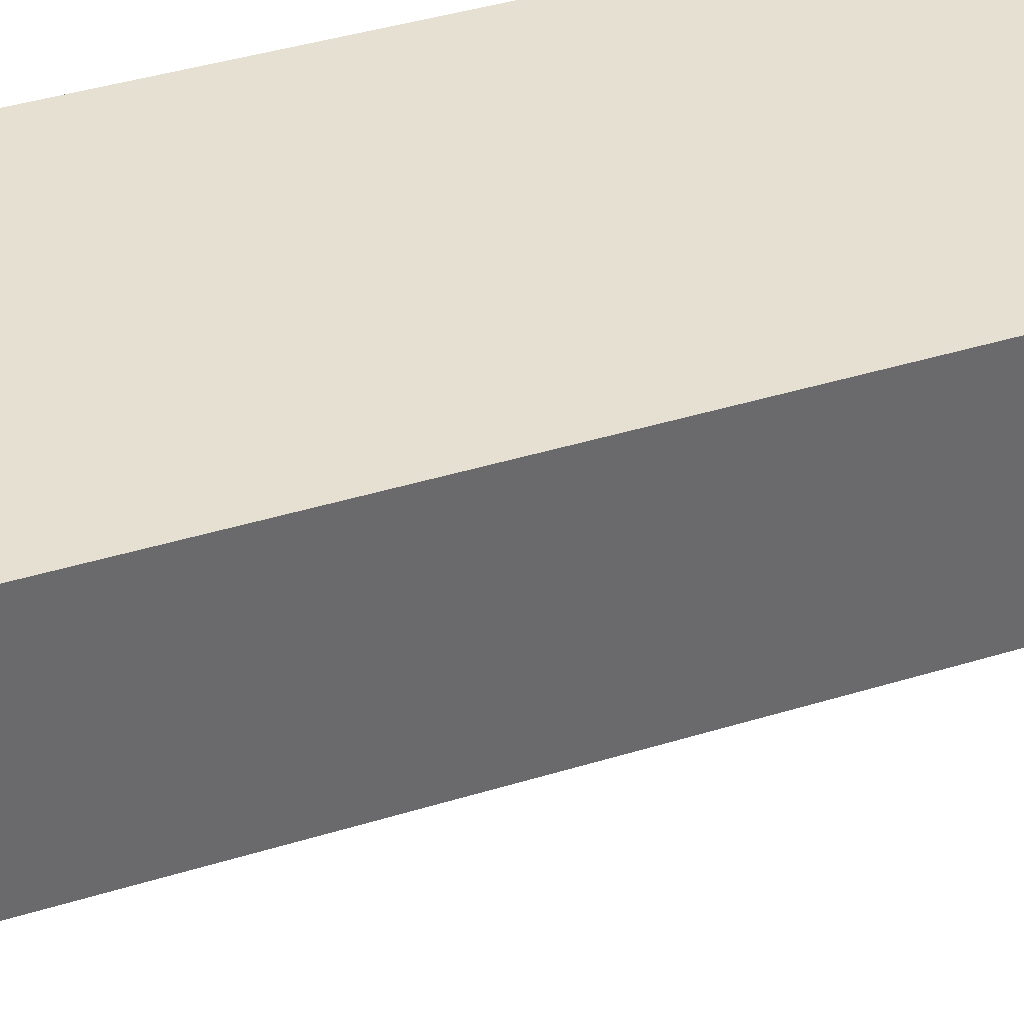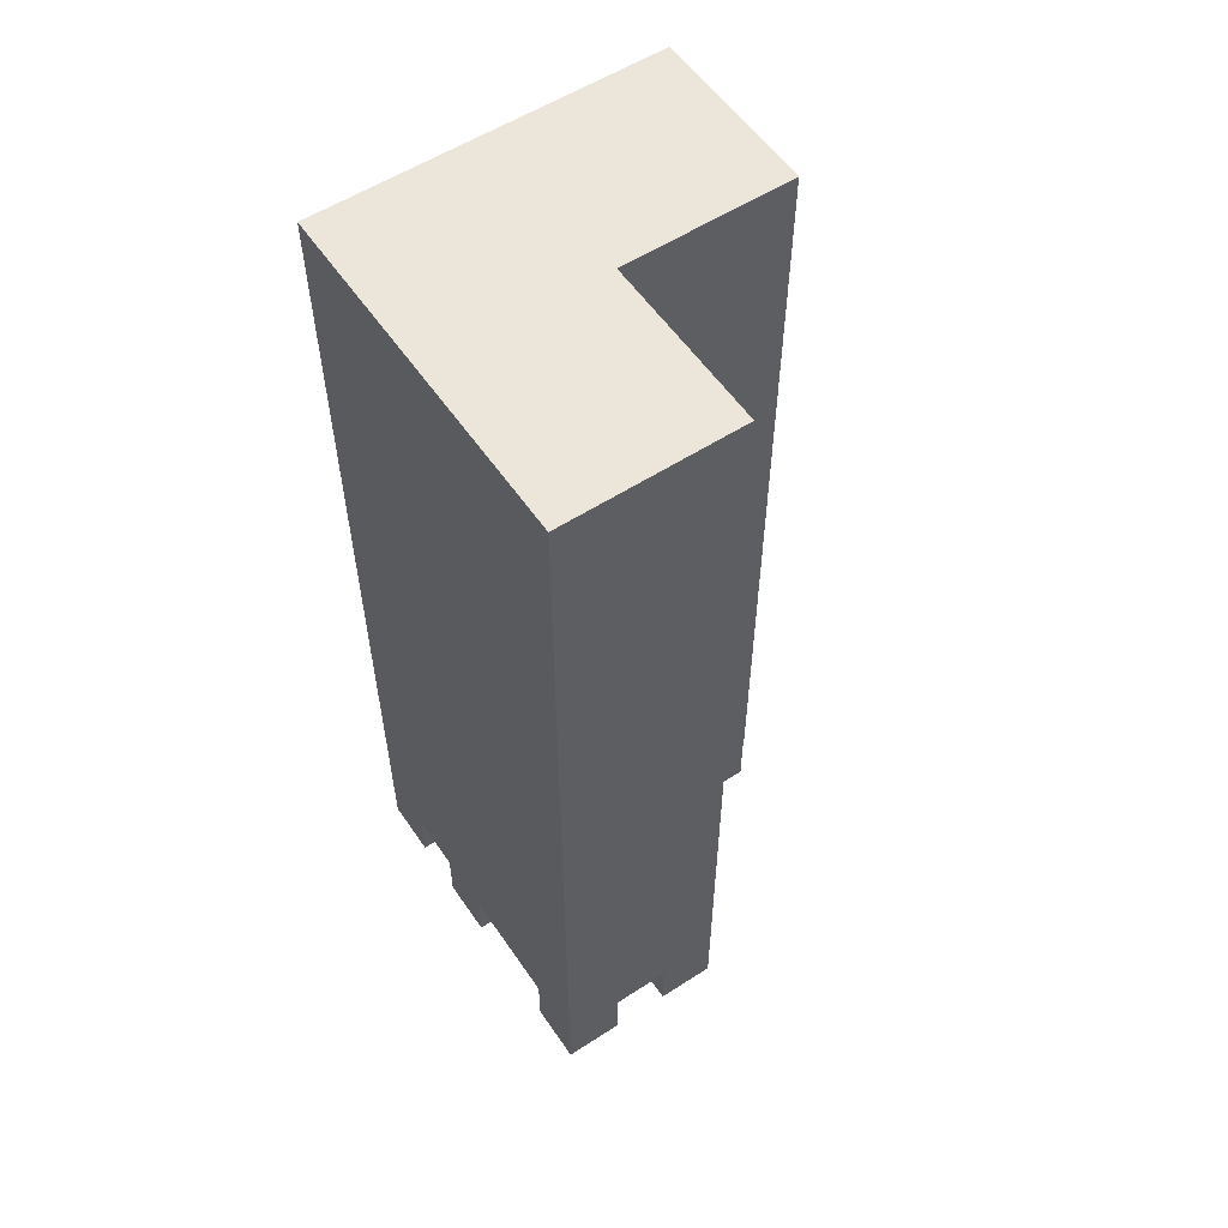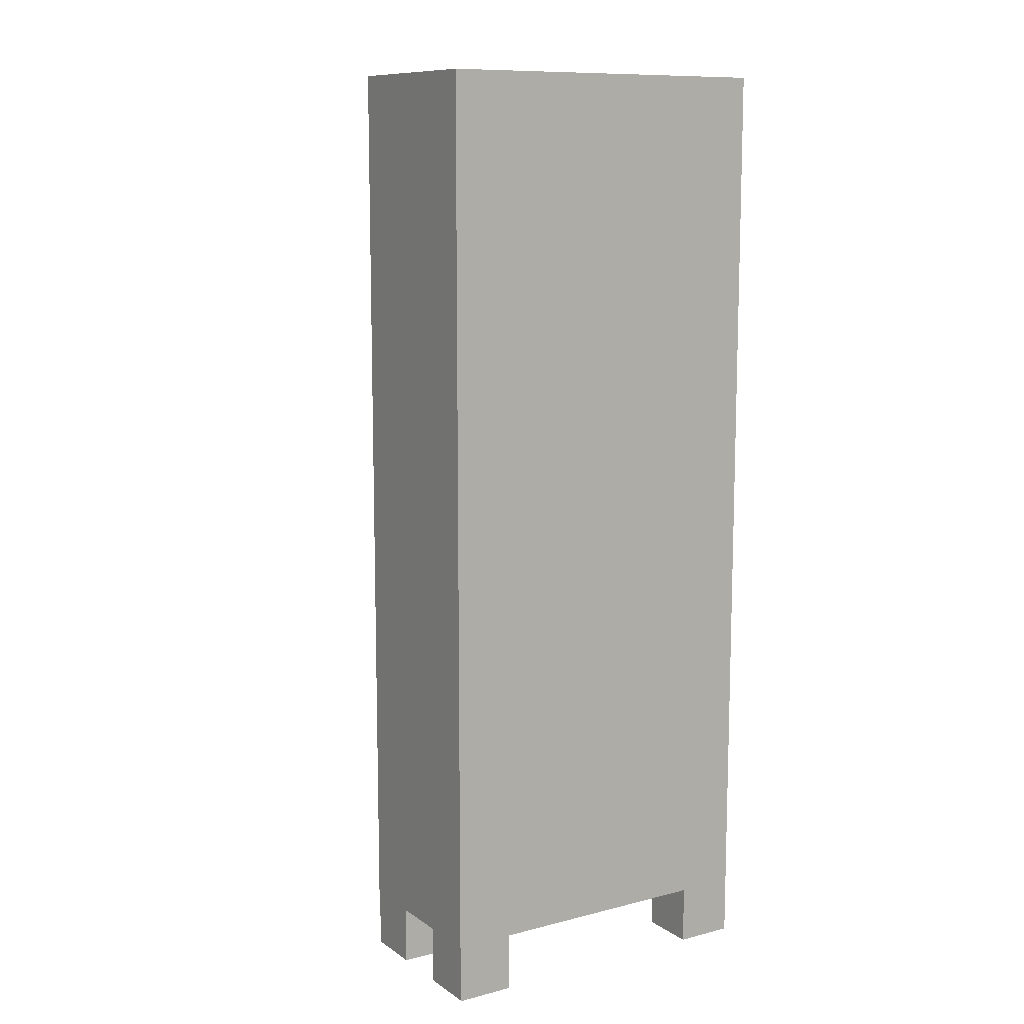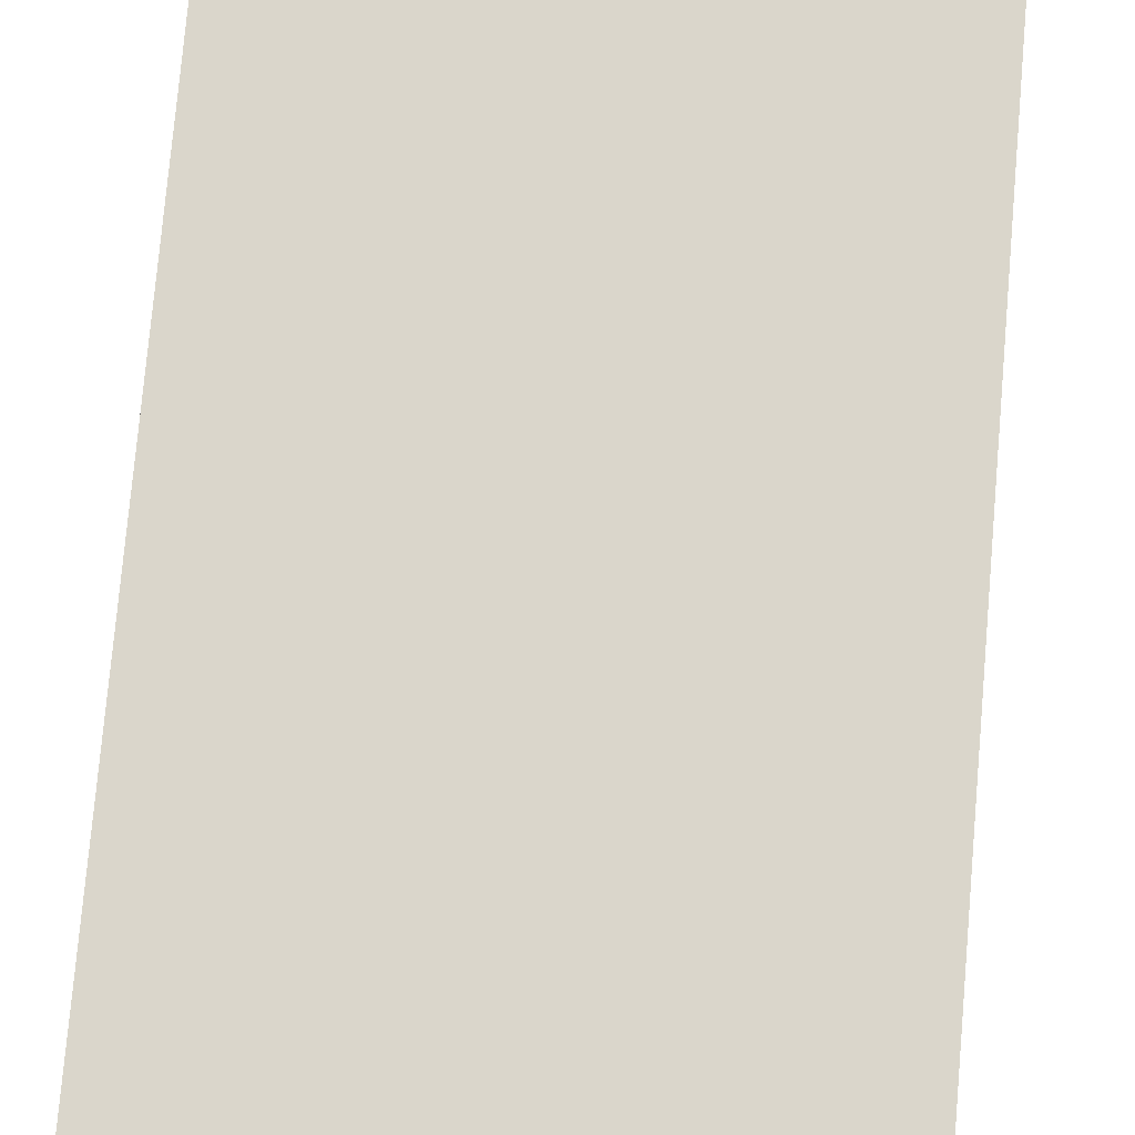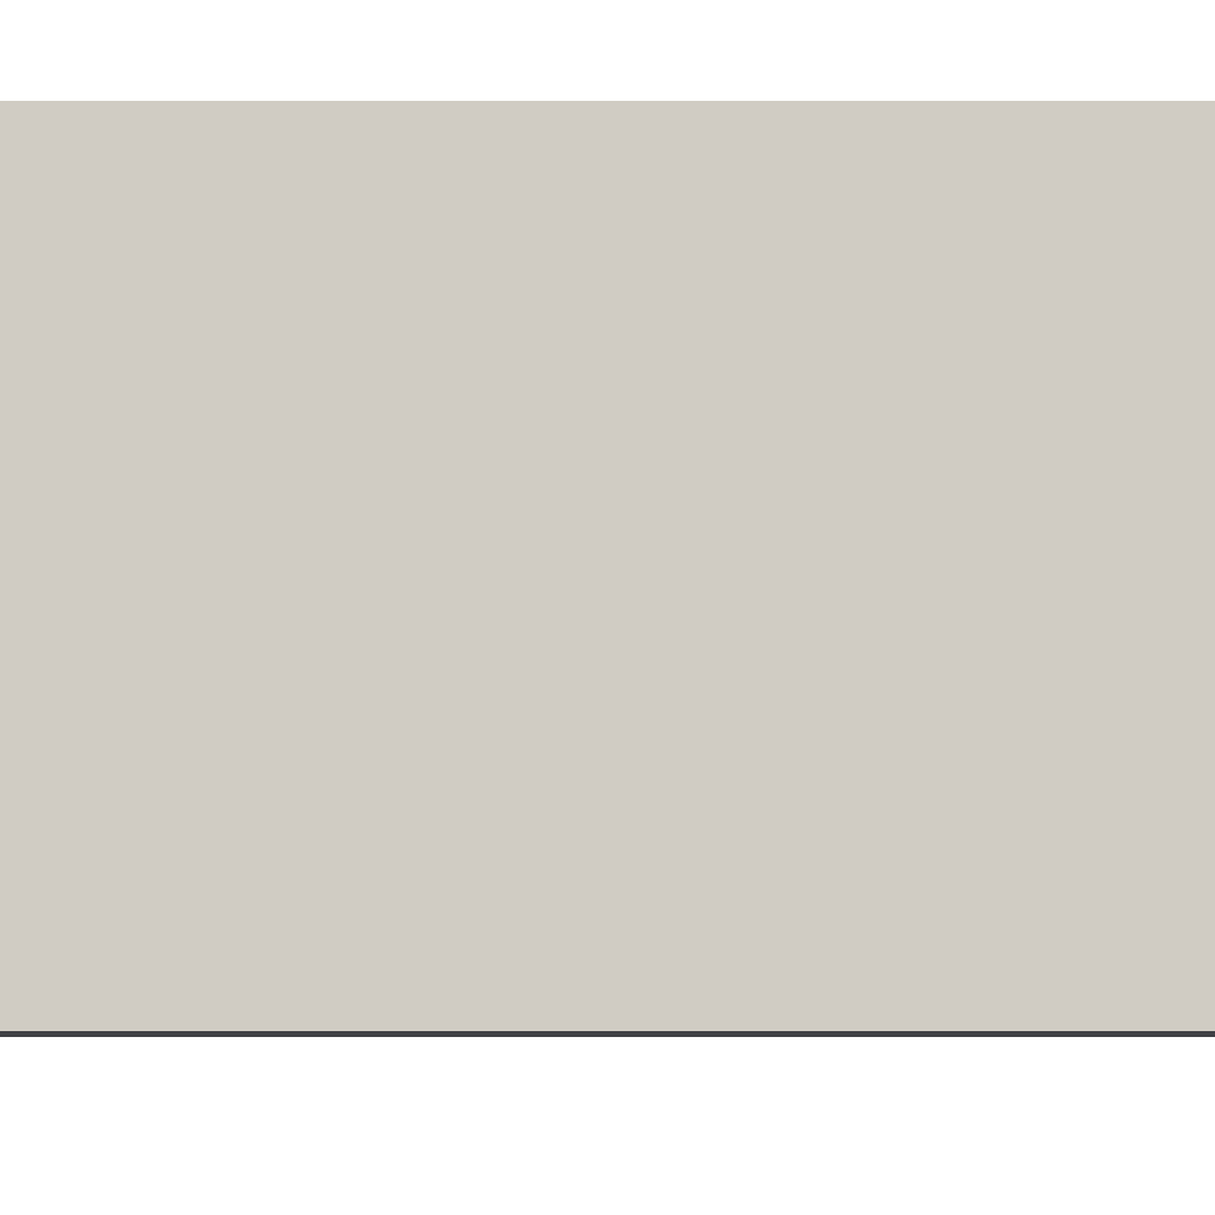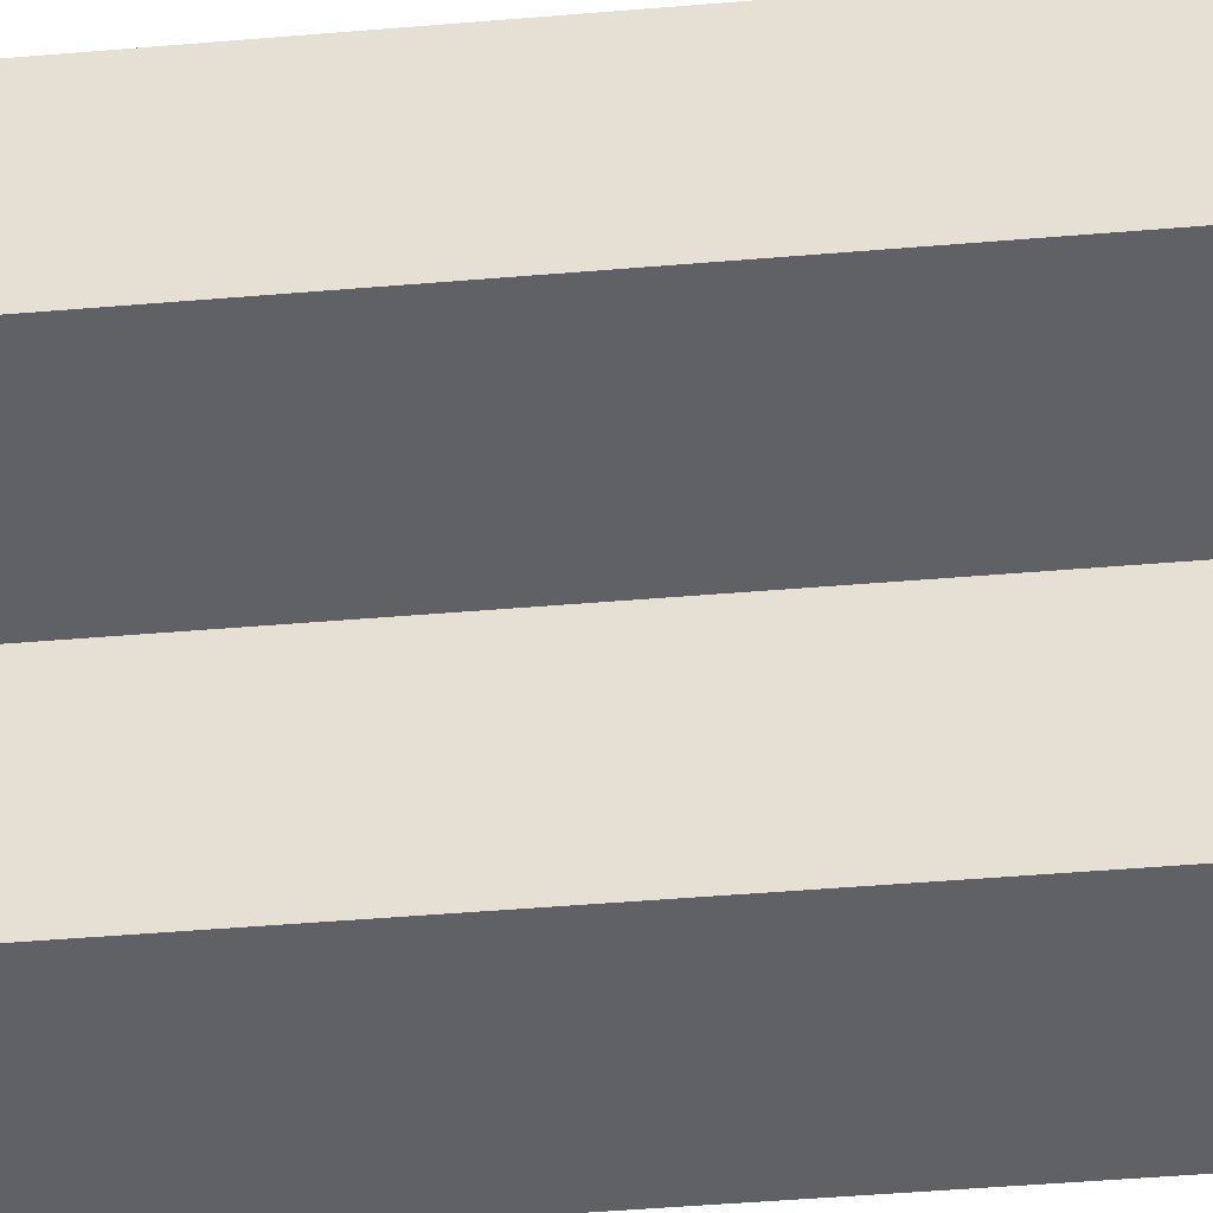
<metadata>
{"format":"obj","ext":"obj","renderer":"f3d","projection":"perspective","resolution":1024,"background":"white","views":[{"elev":38.3,"azim":-111.7,"up":"+Z"},{"elev":56.5,"azim":146.0,"up":"+Y"},{"elev":10.7,"azim":-32.2,"up":"+Y"},{"elev":73.7,"azim":4.9,"up":"+Z"},{"elev":-5.7,"azim":90.0,"up":"+Z"},{"elev":-48.7,"azim":-84.7,"up":"+Z"}]}
</metadata>
<code>
g default
v 124.4 2 -8.952
v 127.4 2 -8.952
v 130.4 2 -8.952
v 124.4 17 -8.952
v 127.4 17 -8.952
v 130.4 17 -8.952
v 124.4 32 -8.952
v 127.4 32 -8.952
v 130.4 32 -8.952
v 124.4 32 -14.95
v 127.4 32 -14.95
v 130.4 32 -14.95
v 124.4 32 -20.95
v 127.4 32 -20.95
v 130.4 32 -20.95
v 124.4 17 -20.95
v 127.4 17 -20.95
v 130.4 17 -20.95
v 124.4 2 -20.95
v 127.4 2 -20.95
v 130.4 2 -20.95
v 124.4 2 -14.95
v 127.4 2 -14.95
v 130.4 2 -14.95
v 130.4 17 -14.95
v 124.4 17 -14.95
v 118.6 2 -14.95
v 118.6 2 -8.952
v 118.6 17 -8.952
v 118.6 17 -14.95
v 118.6 32 -8.952
v 118.6 32 -14.95
v 118.6 0 -8.952
v 120.6 0 -8.952
v 118.6 2 -8.952
v 120.6 2 -8.952
v 118.6 2 -10.95
v 120.6 2 -10.95
v 118.6 0 -10.95
v 120.6 0 -10.95
v 118.6 0 -12.95
v 120.6 0 -12.95
v 118.6 2 -12.95
v 120.6 2 -12.95
v 118.6 2 -14.95
v 120.6 2 -14.95
v 118.6 0 -14.95
v 120.6 0 -14.95
v 124.4 0 -18.95
v 126.4 0 -18.95
v 124.4 2 -18.95
v 126.4 2 -18.95
v 124.4 2 -20.95
v 126.4 2 -20.95
v 124.4 0 -20.95
v 126.4 0 -20.95
v 124.4 0 -12.95
v 126.4 0 -12.95
v 124.4 2 -12.95
v 126.4 2 -12.95
v 124.4 2 -14.95
v 126.4 2 -14.95
v 124.4 0 -14.95
v 126.4 0 -14.95
v 128.4 0 -12.95
v 130.4 0 -12.95
v 128.4 2 -12.95
v 130.4 2 -12.95
v 128.4 2 -14.95
v 130.4 2 -14.95
v 128.4 0 -14.95
v 130.4 0 -14.95
v 128.4 0 -8.952
v 130.4 0 -8.952
v 128.4 2 -8.952
v 130.4 2 -8.952
v 128.4 2 -10.95
v 130.4 2 -10.95
v 128.4 0 -10.95
v 130.4 0 -10.95
v 128.4 0 -18.95
v 130.4 0 -18.95
v 128.4 2 -18.95
v 130.4 2 -18.95
v 128.4 2 -20.95
v 130.4 2 -20.95
v 128.4 0 -20.95
v 130.4 0 -20.95
g polySurface79
f 1 2 4
f 4 2 5
f 2 3 5
f 5 3 6
f 4 5 7
f 7 5 8
f 5 6 8
f 8 6 9
f 7 8 10
f 10 8 11
f 8 9 11
f 11 9 12
f 10 11 13
f 13 11 14
f 11 12 14
f 14 12 15
f 13 14 16
f 16 14 17
f 14 15 17
f 17 15 18
f 16 17 19
f 19 17 20
f 17 18 20
f 20 18 21
f 19 20 22
f 22 20 23
f 20 21 23
f 23 21 24
f 22 23 1
f 1 23 2
f 23 24 2
f 2 24 3
f 24 21 25
f 25 21 18
f 3 24 6
f 6 24 25
f 25 18 12
f 12 18 15
f 6 25 9
f 9 25 12
f 19 22 16
f 16 22 26
f 27 28 30
f 30 28 29
f 16 26 13
f 13 26 10
f 30 29 32
f 32 29 31
f 22 1 27
f 27 1 28
f 1 4 28
f 28 4 29
f 26 22 30
f 30 22 27
f 4 7 29
f 29 7 31
f 7 10 31
f 31 10 32
f 10 26 32
f 32 26 30
f 33 34 35
f 35 34 36
f 35 36 37
f 37 36 38
f 37 38 39
f 39 38 40
f 39 40 33
f 33 40 34
f 34 40 36
f 36 40 38
f 39 33 37
f 37 33 35
f 41 42 43
f 43 42 44
f 43 44 45
f 45 44 46
f 45 46 47
f 47 46 48
f 47 48 41
f 41 48 42
f 42 48 44
f 44 48 46
f 47 41 45
f 45 41 43
f 49 50 51
f 51 50 52
f 51 52 53
f 53 52 54
f 53 54 55
f 55 54 56
f 55 56 49
f 49 56 50
f 50 56 52
f 52 56 54
f 55 49 53
f 53 49 51
f 57 58 59
f 59 58 60
f 59 60 61
f 61 60 62
f 61 62 63
f 63 62 64
f 63 64 57
f 57 64 58
f 58 64 60
f 60 64 62
f 63 57 61
f 61 57 59
f 65 66 67
f 67 66 68
f 67 68 69
f 69 68 70
f 69 70 71
f 71 70 72
f 71 72 65
f 65 72 66
f 66 72 68
f 68 72 70
f 71 65 69
f 69 65 67
f 73 74 75
f 75 74 76
f 75 76 77
f 77 76 78
f 77 78 79
f 79 78 80
f 79 80 73
f 73 80 74
f 74 80 76
f 76 80 78
f 79 73 77
f 77 73 75
f 81 82 83
f 83 82 84
f 83 84 85
f 85 84 86
f 85 86 87
f 87 86 88
f 87 88 81
f 81 88 82
f 82 88 84
f 84 88 86
f 87 81 85
f 85 81 83

</code>
